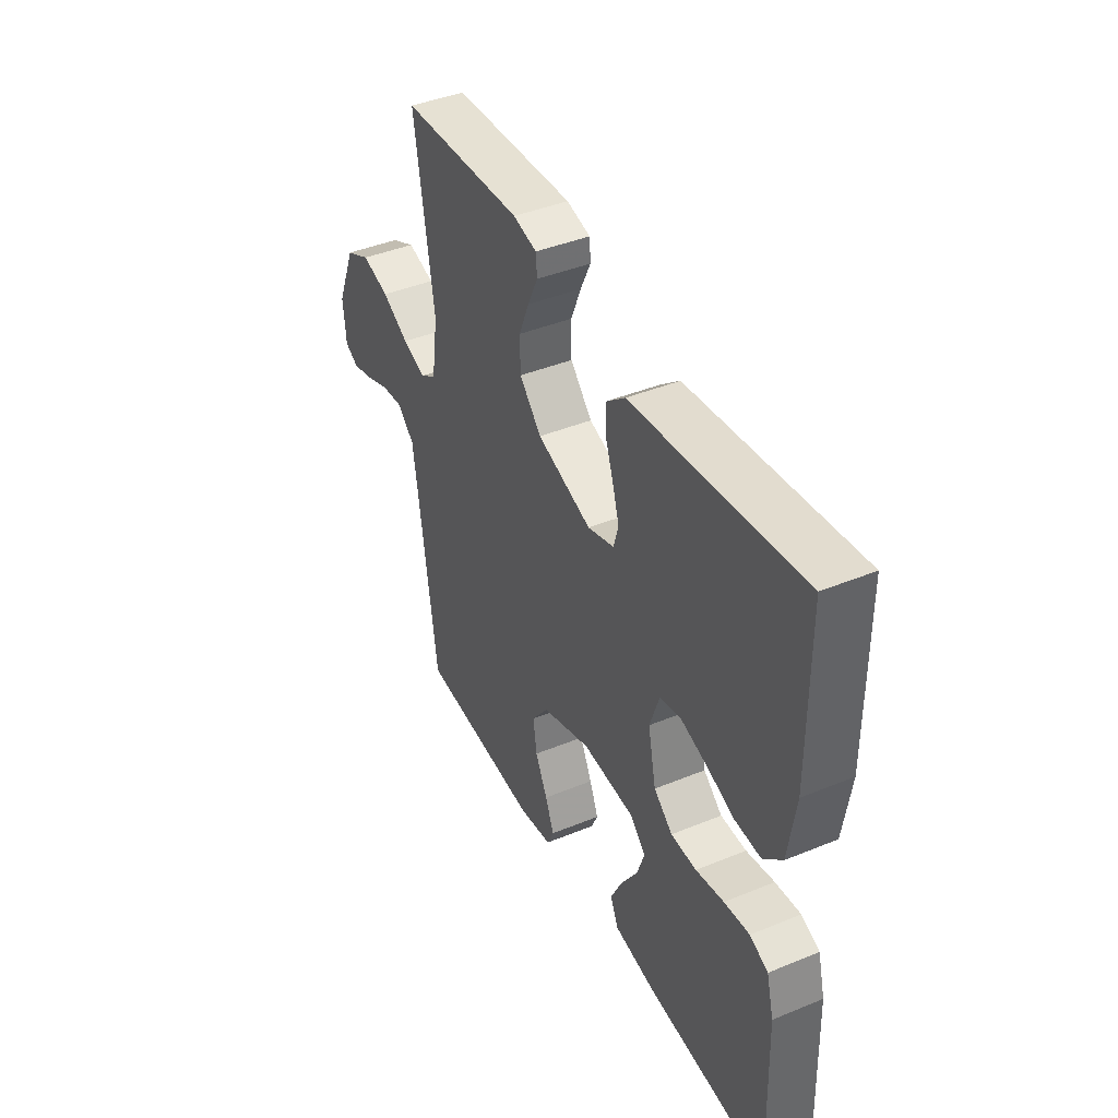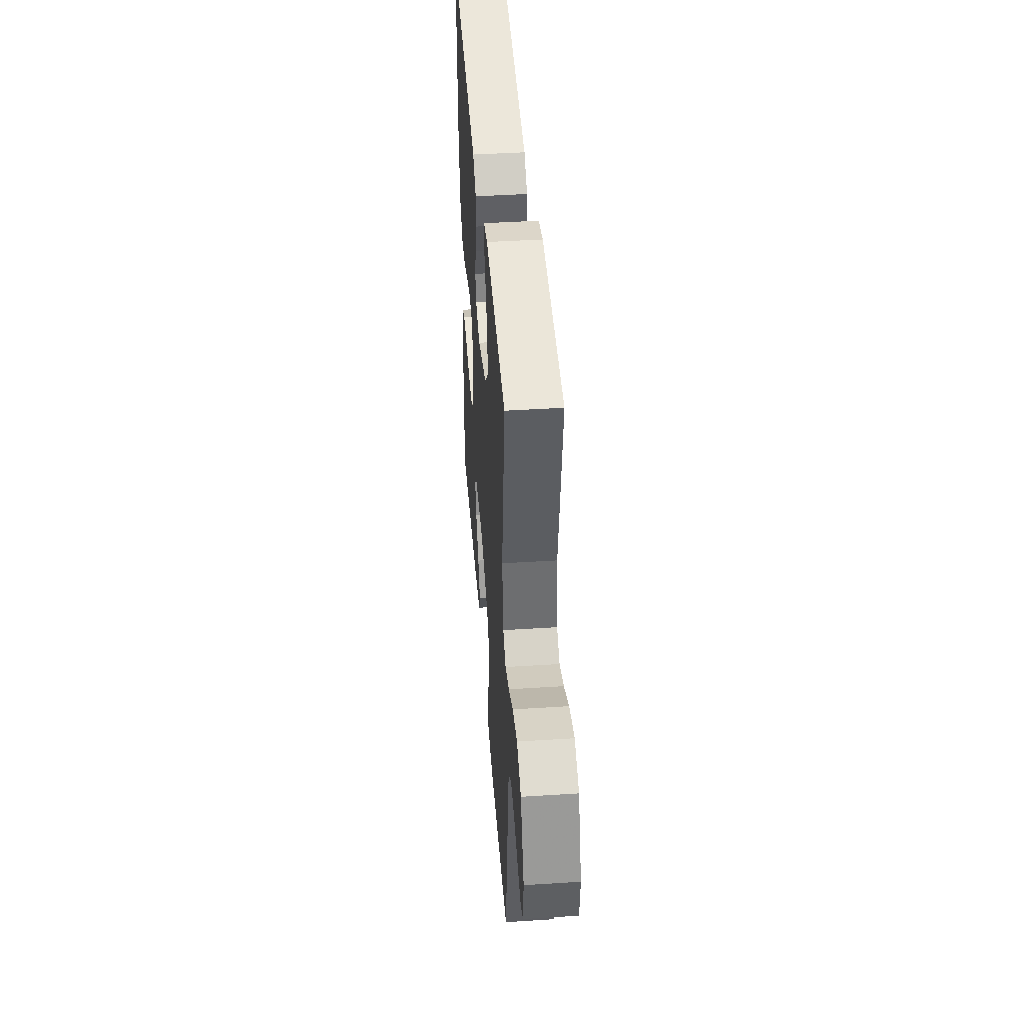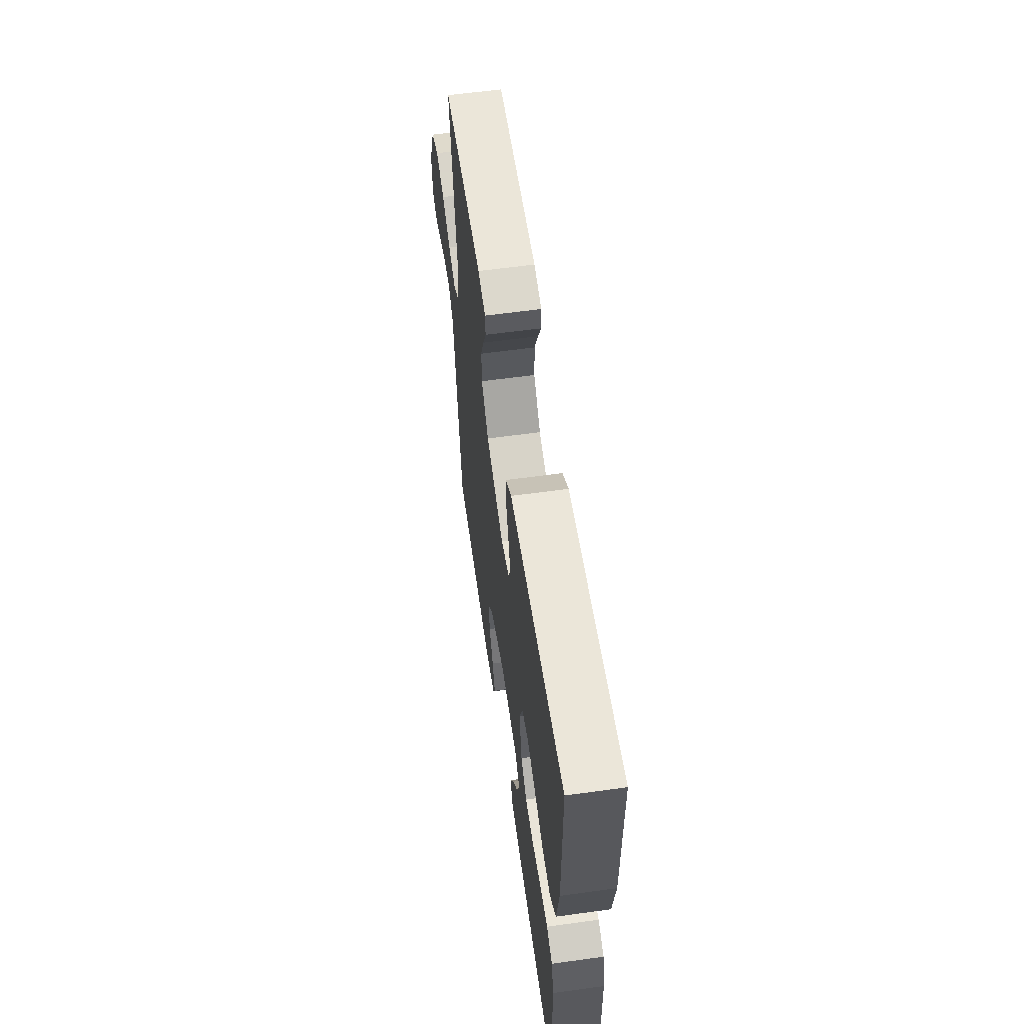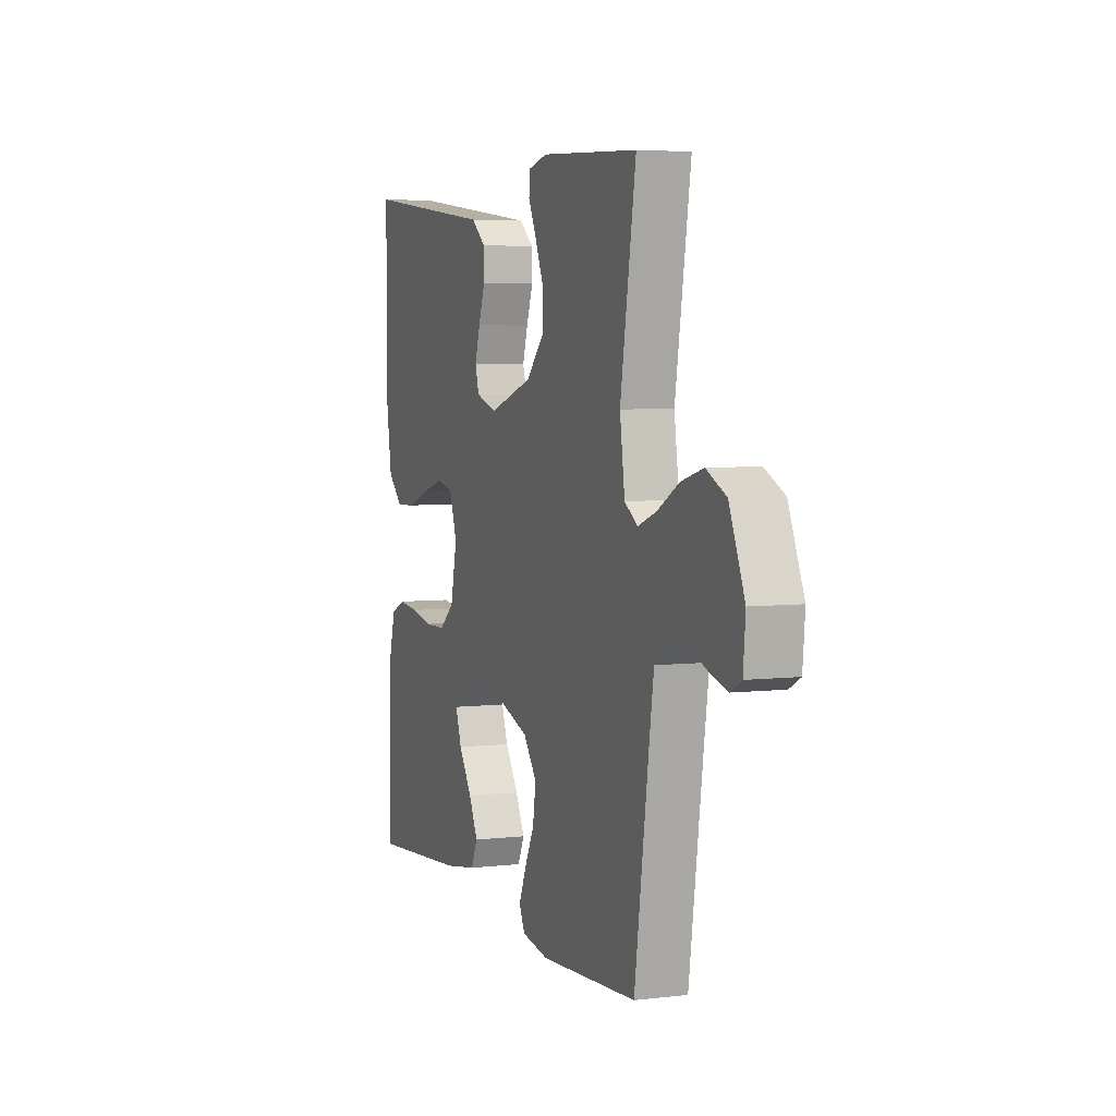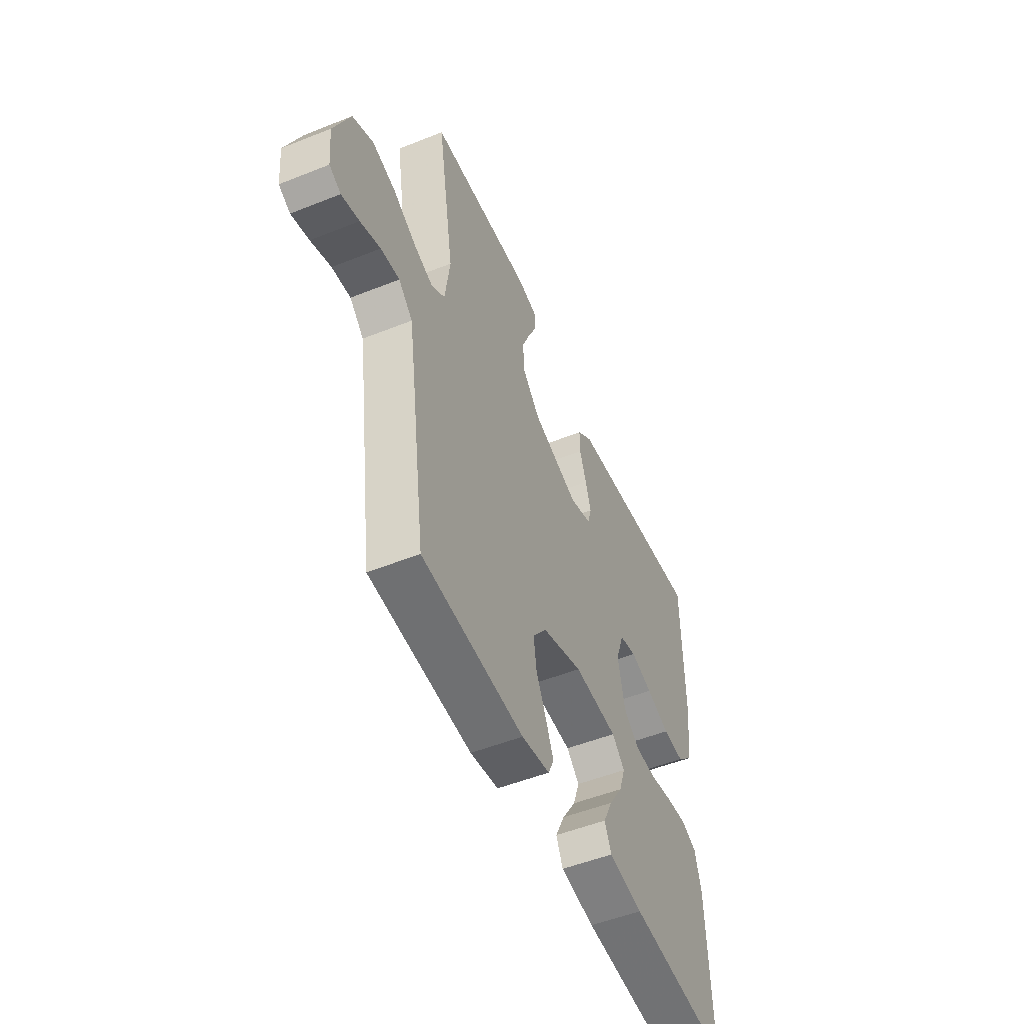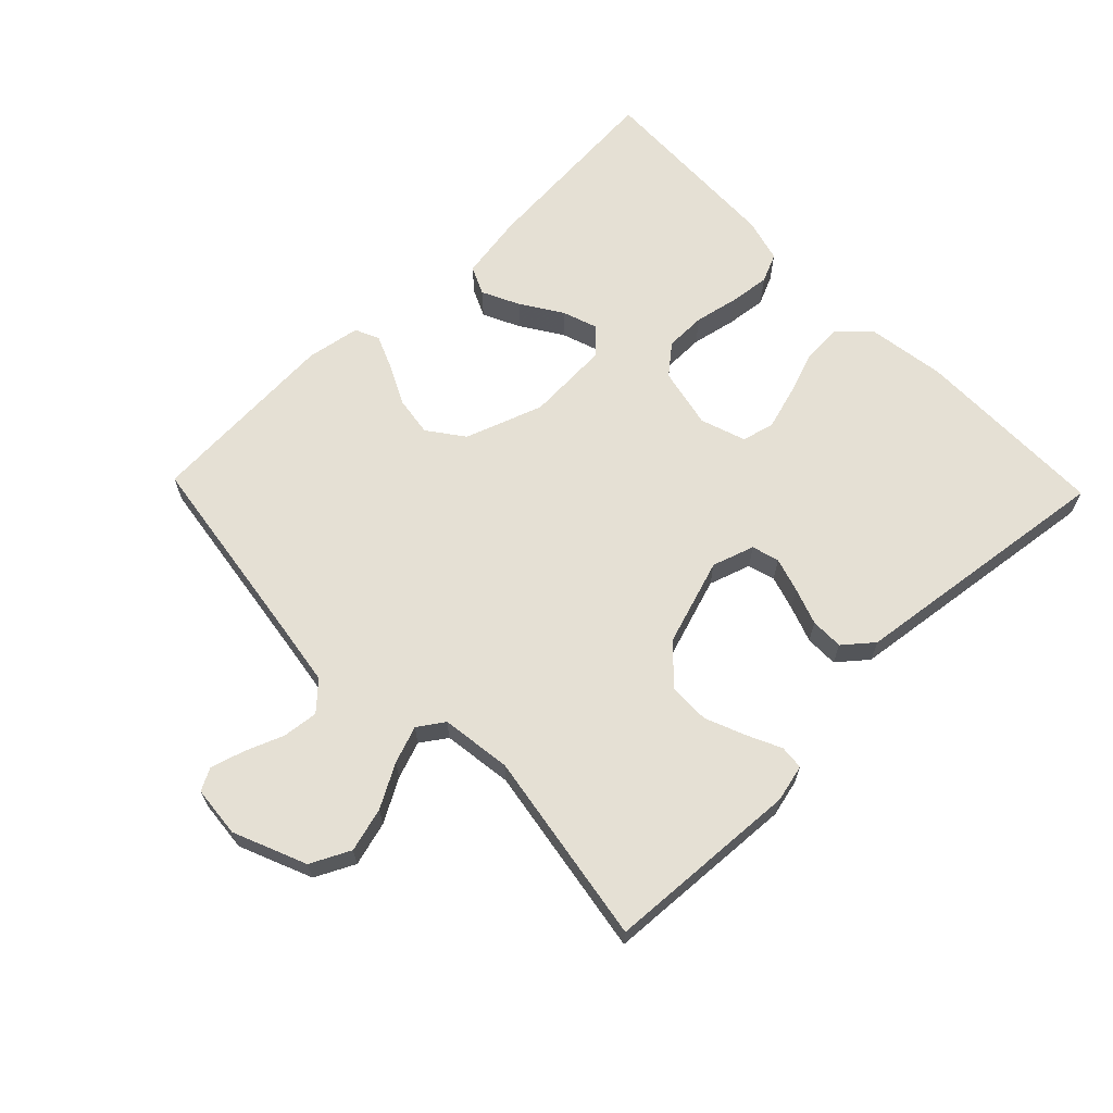
<metadata>
{"format":"obj","ext":"obj","renderer":"f3d","projection":"perspective","resolution":1024,"background":"white","views":[{"elev":42.2,"azim":63.8,"up":"+Z"},{"elev":44.0,"azim":-94.3,"up":"+Z"},{"elev":59.7,"azim":81.9,"up":"+Z"},{"elev":4.8,"azim":-110.7,"up":"+Z"},{"elev":-51.6,"azim":-66.6,"up":"+Z"},{"elev":65.3,"azim":-44.0,"up":"+Y"}]}
</metadata>
<code>
v 0.5 0.07 -0.5
v 0.2 0.07 -0.476
v 0.099 0.07 -0.459
v 0.079 0.07 -0.415
v 0.107 0.07 -0.357
v 0.148 0.07 -0.294
v 0.167 0.07 -0.239
v 0.129 0.07 -0.202
v 0 0.07 -0.195
v -0.12 0.07 -0.237
v -0.161 0.07 -0.292
v -0.152 0.07 -0.354
v -0.122 0.07 -0.415
v -0.1 0.07 -0.468
v -0.117 0.07 -0.505
v -0.2 0.07 -0.519
v -0.5 0.07 -0.5
v -0.542 0.07 -0.2
v -0.558 0.07 -0.092
v -0.599 0.07 -0.053
v -0.654 0.07 -0.059
v -0.713 0.07 -0.082
v -0.765 0.07 -0.097
v -0.799 0.07 -0.079
v -0.806 0.07 0
v -0.759 0.07 0.112
v -0.698 0.07 0.142
v -0.63 0.07 0.123
v -0.564 0.07 0.086
v -0.507 0.07 0.065
v -0.467 0.07 0.092
v -0.452 0.07 0.2
v -0.5 0.07 0.5
v -0.2 0.07 0.517
v -0.142 0.07 0.503
v -0.139 0.07 0.466
v -0.164 0.07 0.413
v -0.189 0.07 0.352
v -0.188 0.07 0.289
v -0.134 0.07 0.232
v 0 0.07 0.188
v 0.065 0.07 0.209
v 0.077 0.07 0.251
v 0.061 0.07 0.304
v 0.041 0.07 0.361
v 0.041 0.07 0.412
v 0.086 0.07 0.449
v 0.2 0.07 0.463
v 0.5 0.07 0.5
v 0.502 0.07 0.2
v 0.484 0.07 0.08
v 0.438 0.07 0.035
v 0.375 0.07 0.038
v 0.306 0.07 0.063
v 0.241 0.07 0.082
v 0.191 0.07 0.07
v 0.167 0.07 0
v 0.187 0.07 -0.094
v 0.233 0.07 -0.132
v 0.296 0.07 -0.133
v 0.365 0.07 -0.119
v 0.427 0.07 -0.112
v 0.472 0.07 -0.132
v 0.49 0.07 -0.2
v 0.5 0 -0.5
v 0.2 0 -0.476
v 0.099 0 -0.459
v 0.079 0 -0.415
v 0.107 0 -0.357
v 0.148 0 -0.294
v 0.167 0 -0.239
v 0.129 0 -0.202
v 0 0 -0.195
v -0.12 0 -0.237
v -0.161 0 -0.292
v -0.152 0 -0.354
v -0.122 0 -0.415
v -0.1 0 -0.468
v -0.117 0 -0.505
v -0.2 0 -0.519
v -0.5 0 -0.5
v -0.542 0 -0.2
v -0.558 0 -0.092
v -0.599 0 -0.053
v -0.654 0 -0.059
v -0.713 0 -0.082
v -0.765 0 -0.097
v -0.799 0 -0.079
v -0.806 0 0
v -0.759 0 0.112
v -0.698 0 0.142
v -0.63 0 0.123
v -0.564 0 0.086
v -0.507 0 0.065
v -0.467 0 0.092
v -0.452 0 0.2
v -0.5 0 0.5
v -0.2 0 0.517
v -0.142 0 0.503
v -0.139 0 0.466
v -0.164 0 0.413
v -0.189 0 0.352
v -0.188 0 0.289
v -0.134 0 0.232
v 0 0 0.188
v 0.065 0 0.209
v 0.077 0 0.251
v 0.061 0 0.304
v 0.041 0 0.361
v 0.041 0 0.412
v 0.086 0 0.449
v 0.2 0 0.463
v 0.5 0 0.5
v 0.502 0 0.2
v 0.484 0 0.08
v 0.438 0 0.035
v 0.375 0 0.038
v 0.306 0 0.063
v 0.241 0 0.082
v 0.191 0 0.07
v 0.167 0 0
v 0.187 0 -0.094
v 0.233 0 -0.132
v 0.296 0 -0.133
v 0.365 0 -0.119
v 0.427 0 -0.112
v 0.472 0 -0.132
v 0.49 0 -0.2
f 4 5 6
f 3 4 6
f 2 3 6
f 1 2 6
f 64 1 6
f 63 64 6
f 62 63 6
f 61 62 6
f 60 61 6
f 59 60 6 7
f 58 59 7 8
f 57 58 8 9
f 56 57 9 10
f 52 53 54
f 51 52 54
f 50 51 54
f 49 50 54
f 48 49 54
f 48 54 55
f 47 48 55
f 46 47 55
f 45 46 55
f 44 45 55
f 43 44 55 56
f 35 36 37
f 34 35 37
f 33 34 37
f 32 33 37
f 31 32 37 38
f 27 28 29
f 26 27 29
f 25 26 29
f 24 25 29
f 23 24 29
f 22 23 29
f 21 22 29
f 20 21 29 30
f 19 20 30 31
f 16 17 18
f 15 16 18
f 14 15 18
f 13 14 18
f 12 13 18
f 18 19 31
f 12 18 31
f 11 12 31
f 42 43 56
f 41 42 56 10
f 10 11 31
f 41 10 31
f 40 41 31
f 39 40 31
f 31 38 39
f 70 69 68
f 70 68 67
f 70 67 66
f 70 66 65
f 70 65 128
f 70 128 127
f 70 127 126
f 70 126 125
f 70 125 124
f 71 70 124 123
f 72 71 123 122
f 73 72 122 121
f 74 73 121 120
f 118 117 116
f 118 116 115
f 118 115 114
f 118 114 113
f 118 113 112
f 119 118 112
f 119 112 111
f 119 111 110
f 119 110 109
f 119 109 108
f 120 119 108 107
f 101 100 99
f 101 99 98
f 101 98 97
f 101 97 96
f 102 101 96 95
f 93 92 91
f 93 91 90
f 93 90 89
f 93 89 88
f 93 88 87
f 93 87 86
f 93 86 85
f 94 93 85 84
f 95 94 84 83
f 82 81 80
f 82 80 79
f 82 79 78
f 82 78 77
f 82 77 76
f 95 83 82
f 95 82 76
f 95 76 75
f 120 107 106
f 74 120 106 105
f 95 75 74
f 95 74 105
f 95 105 104
f 95 104 103
f 103 102 95
f 1 65 66 2
f 2 66 67 3
f 3 67 68 4
f 4 68 69 5
f 5 69 70 6
f 6 70 71 7
f 7 71 72 8
f 8 72 73 9
f 9 73 74 10
f 10 74 75 11
f 11 75 76 12
f 12 76 77 13
f 13 77 78 14
f 14 78 79 15
f 15 79 80 16
f 16 80 81 17
f 17 81 82 18
f 18 82 83 19
f 19 83 84 20
f 20 84 85 21
f 21 85 86 22
f 22 86 87 23
f 23 87 88 24
f 24 88 89 25
f 25 89 90 26
f 26 90 91 27
f 27 91 92 28
f 28 92 93 29
f 29 93 94 30
f 30 94 95 31
f 31 95 96 32
f 32 96 97 33
f 33 97 98 34
f 34 98 99 35
f 35 99 100 36
f 36 100 101 37
f 37 101 102 38
f 38 102 103 39
f 39 103 104 40
f 40 104 105 41
f 41 105 106 42
f 42 106 107 43
f 43 107 108 44
f 44 108 109 45
f 45 109 110 46
f 46 110 111 47
f 47 111 112 48
f 48 112 113 49
f 49 113 114 50
f 50 114 115 51
f 51 115 116 52
f 52 116 117 53
f 53 117 118 54
f 54 118 119 55
f 55 119 120 56
f 56 120 121 57
f 57 121 122 58
f 58 122 123 59
f 59 123 124 60
f 60 124 125 61
f 61 125 126 62
f 62 126 127 63
f 63 127 128 64
f 64 128 65 1

</code>
